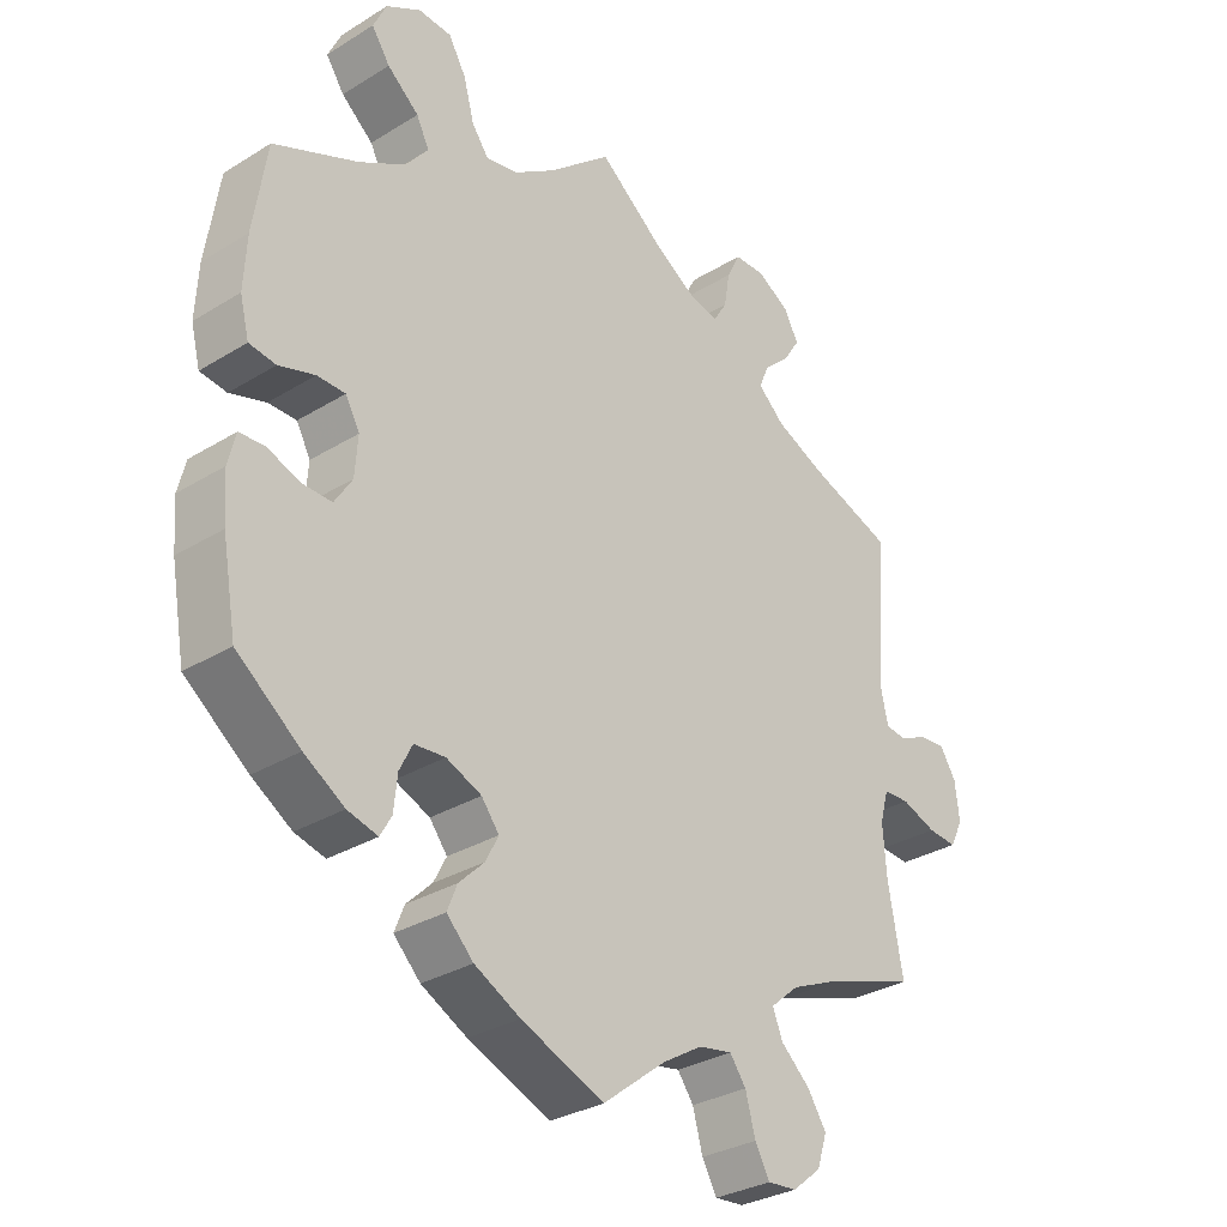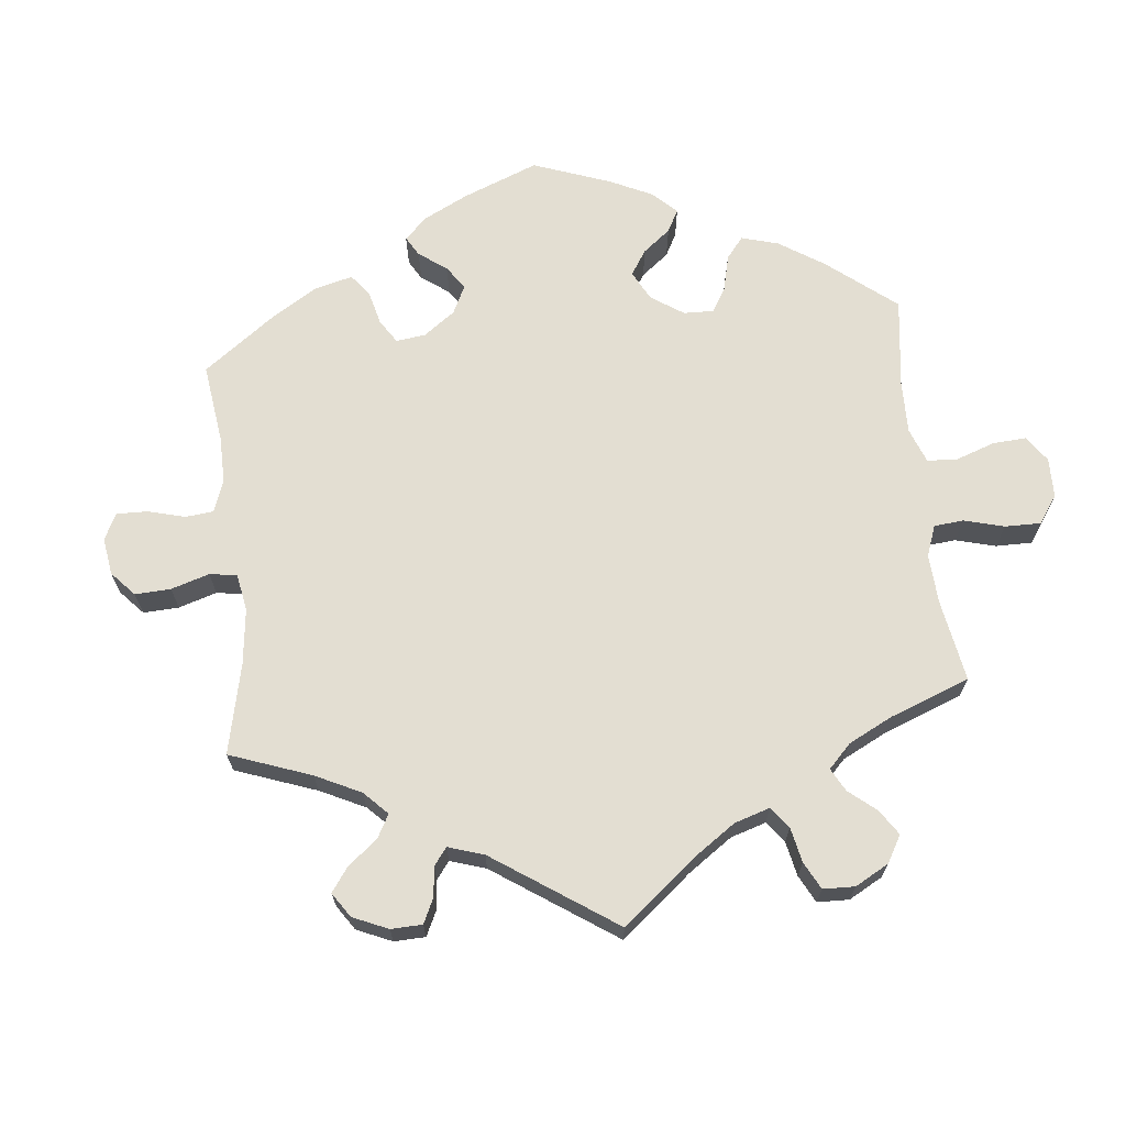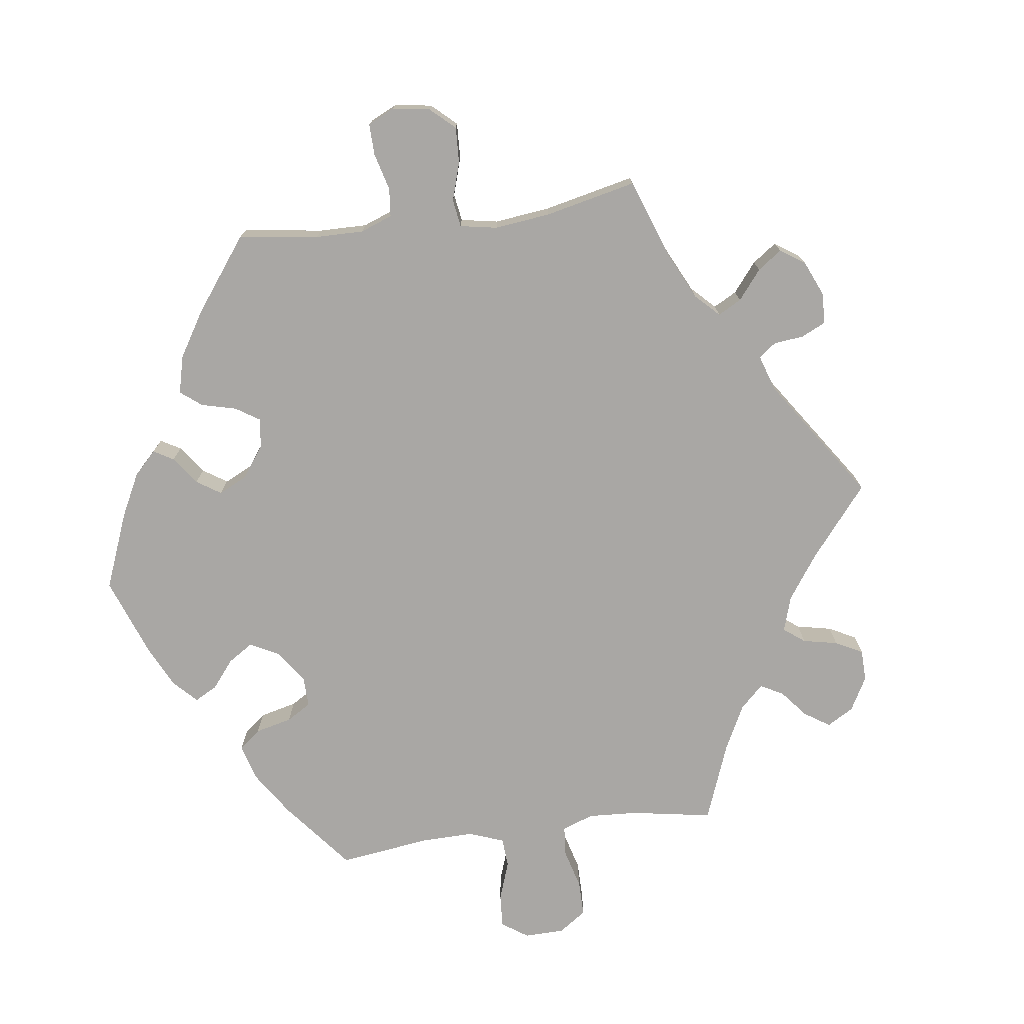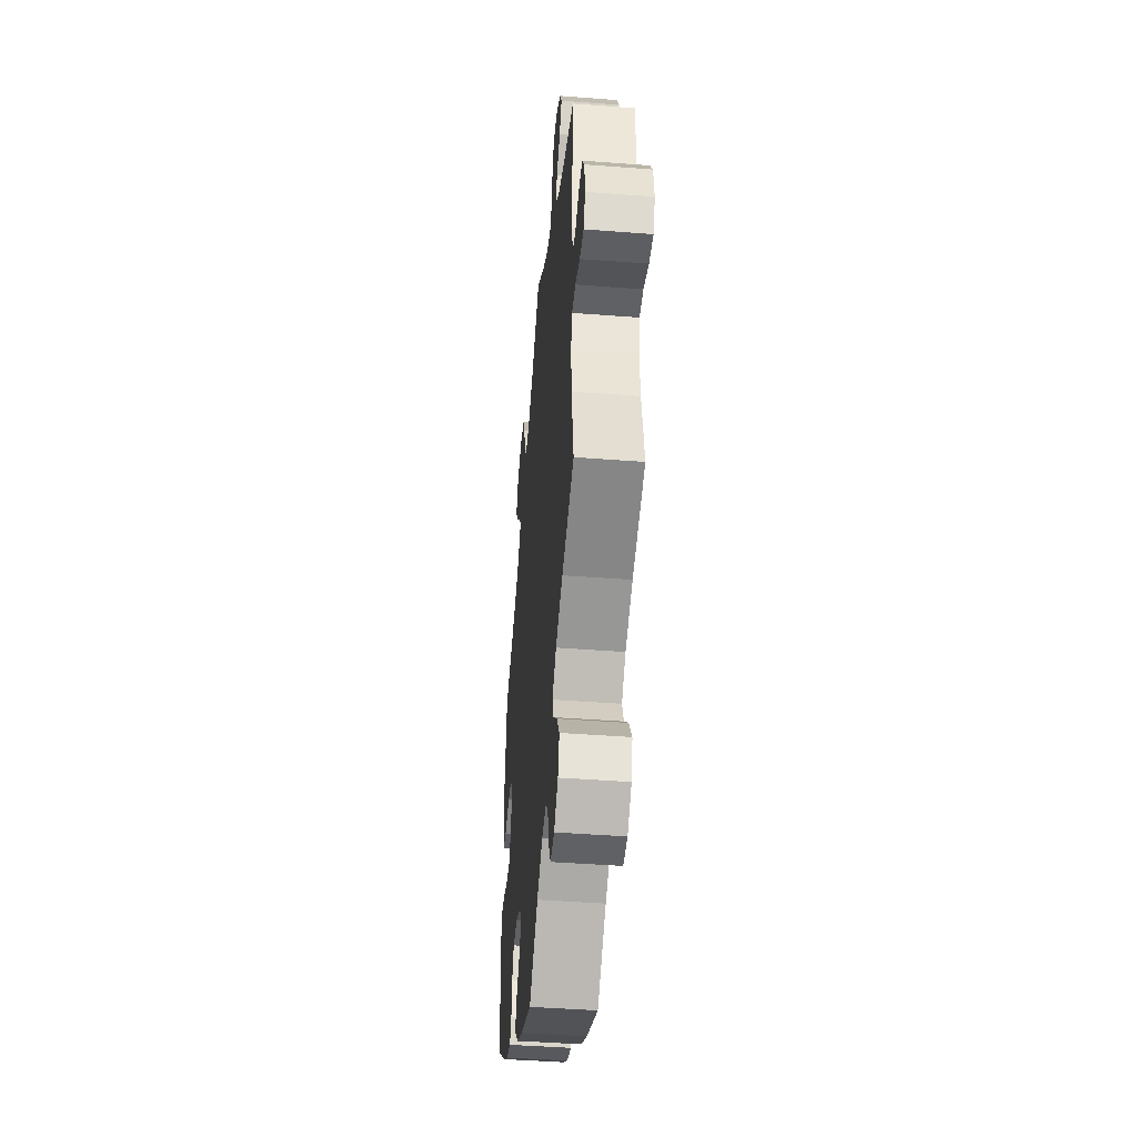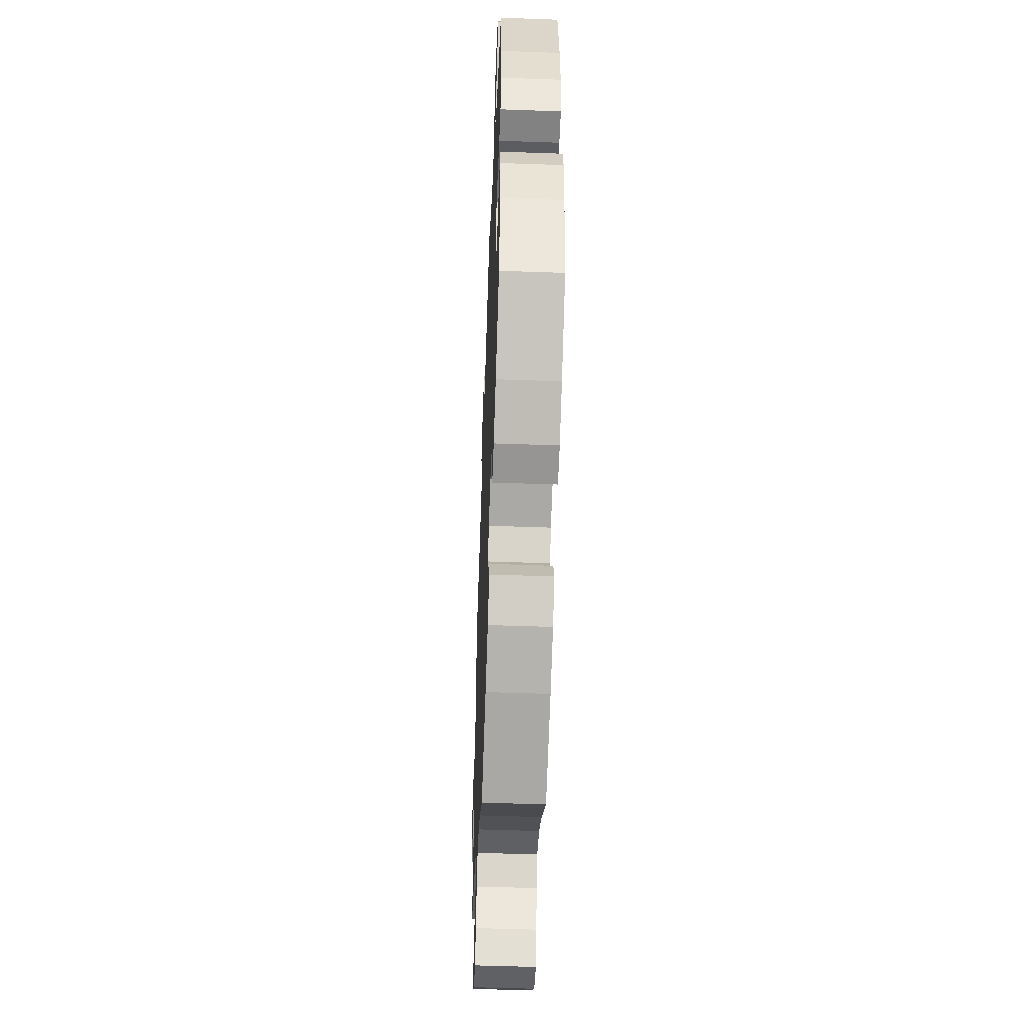
<metadata>
{"format":"obj","ext":"obj","renderer":"f3d","projection":"perspective","resolution":1024,"background":"white","views":[{"elev":-30.6,"azim":131.6,"up":"+Z"},{"elev":67.6,"azim":-66.1,"up":"+Y"},{"elev":-74.7,"azim":-142.3,"up":"+Y"},{"elev":-44.7,"azim":-95.1,"up":"+Z"},{"elev":-51.8,"azim":87.8,"up":"+Z"}]}
</metadata>
<code>
v 0.089 0.07 0.504
v 0.147 0.07 0.466
v 0.193 0.07 0.458
v 0.217 0.07 0.492
v 0.232 0.07 0.548
v 0.257 0.07 0.592
v 0.304 0.07 0.596
v 0.353 0.07 0.569
v 0.372 0.07 0.529
v 0.346 0.07 0.49
v 0.301 0.07 0.451
v 0.283 0.07 0.414
v 0.316 0.07 0.374
v 0.381 0.07 0.338
v 0.5 0.07 0.289
v 0.519 0.07 0.166
v 0.523 0.07 0.092
v 0.51 0.07 0.04
v 0.472 0.07 0.034
v 0.421 0.07 0.049
v 0.381 0.07 0.048
v 0.361 0.07 0.011
v 0.365 0.07 -0.044
v 0.39 0.07 -0.083
v 0.432 0.07 -0.081
v 0.478 0.07 -0.063
v 0.514 0.07 -0.064
v 0.525 0.07 -0.108
v 0.52 0.07 -0.174
v 0.5 0.07 -0.289
v 0.41 0.07 -0.36
v 0.353 0.07 -0.397
v 0.31 0.07 -0.409
v 0.294 0.07 -0.381
v 0.289 0.07 -0.333
v 0.271 0.07 -0.297
v 0.227 0.07 -0.294
v 0.177 0.07 -0.316
v 0.152 0.07 -0.349
v 0.17 0.07 -0.384
v 0.206 0.07 -0.419
v 0.22 0.07 -0.454
v 0.182 0.07 -0.493
v 0.117 0.07 -0.528
v 0 0.07 -0.578
v -0.089 0.07 -0.509
v -0.146 0.07 -0.475
v -0.193 0.07 -0.467
v -0.216 0.07 -0.499
v -0.23 0.07 -0.551
v -0.251 0.07 -0.589
v -0.292 0.07 -0.586
v -0.333 0.07 -0.553
v -0.347 0.07 -0.509
v -0.32 0.07 -0.467
v -0.279 0.07 -0.429
v -0.265 0.07 -0.393
v -0.305 0.07 -0.359
v -0.377 0.07 -0.328
v -0.501 0.07 -0.289
v -0.48 0.07 -0.17
v -0.475 0.07 -0.1
v -0.487 0.07 -0.056
v -0.524 0.07 -0.055
v -0.573 0.07 -0.074
v -0.614 0.07 -0.078
v -0.632 0.07 -0.041
v -0.626 0.07 0.012
v -0.603 0.07 0.049
v -0.565 0.07 0.046
v -0.527 0.07 0.029
v -0.497 0.07 0.033
v -0.486 0.07 0.084
v -0.501 0.07 0.289
v -0.382 0.07 0.334
v -0.314 0.07 0.366
v -0.276 0.07 0.401
v -0.29 0.07 0.435
v -0.327 0.07 0.468
v -0.35 0.07 0.504
v -0.329 0.07 0.543
v -0.283 0.07 0.571
v -0.24 0.07 0.571
v -0.221 0.07 0.533
v -0.213 0.07 0.485
v -0.194 0.07 0.454
v -0.15 0.07 0.465
v -0.092 0.07 0.503
v 0 0.07 0.578
v 0.089 0 0.504
v 0.147 0 0.466
v 0.193 0 0.458
v 0.217 0 0.492
v 0.232 0 0.548
v 0.257 0 0.592
v 0.304 0 0.596
v 0.353 0 0.569
v 0.372 0 0.529
v 0.346 0 0.49
v 0.301 0 0.451
v 0.283 0 0.414
v 0.316 0 0.374
v 0.381 0 0.338
v 0.5 0 0.289
v 0.519 0 0.166
v 0.523 0 0.092
v 0.51 0 0.04
v 0.472 0 0.034
v 0.421 0 0.049
v 0.381 0 0.048
v 0.361 0 0.011
v 0.365 0 -0.044
v 0.39 0 -0.083
v 0.432 0 -0.081
v 0.478 0 -0.063
v 0.514 0 -0.064
v 0.525 0 -0.108
v 0.52 0 -0.174
v 0.5 0 -0.289
v 0.41 0 -0.36
v 0.353 0 -0.397
v 0.31 0 -0.409
v 0.294 0 -0.381
v 0.289 0 -0.333
v 0.271 0 -0.297
v 0.227 0 -0.294
v 0.177 0 -0.316
v 0.152 0 -0.349
v 0.17 0 -0.384
v 0.206 0 -0.419
v 0.22 0 -0.454
v 0.182 0 -0.493
v 0.117 0 -0.528
v 0 0 -0.578
v -0.089 0 -0.509
v -0.146 0 -0.475
v -0.193 0 -0.467
v -0.216 0 -0.499
v -0.23 0 -0.551
v -0.251 0 -0.589
v -0.292 0 -0.586
v -0.333 0 -0.553
v -0.347 0 -0.509
v -0.32 0 -0.467
v -0.279 0 -0.429
v -0.265 0 -0.393
v -0.305 0 -0.359
v -0.377 0 -0.328
v -0.501 0 -0.289
v -0.48 0 -0.17
v -0.475 0 -0.1
v -0.487 0 -0.056
v -0.524 0 -0.055
v -0.573 0 -0.074
v -0.614 0 -0.078
v -0.632 0 -0.041
v -0.626 0 0.012
v -0.603 0 0.049
v -0.565 0 0.046
v -0.527 0 0.029
v -0.497 0 0.033
v -0.486 0 0.084
v -0.501 0 0.289
v -0.382 0 0.334
v -0.314 0 0.366
v -0.276 0 0.401
v -0.29 0 0.435
v -0.327 0 0.468
v -0.35 0 0.504
v -0.329 0 0.543
v -0.283 0 0.571
v -0.24 0 0.571
v -0.221 0 0.533
v -0.213 0 0.485
v -0.194 0 0.454
v -0.15 0 0.465
v -0.092 0 0.503
v 0 0 0.578
f 88 89 1
f 87 88 1 2
f 86 87 2 3
f 82 83 84 85
f 82 85 86
f 81 82 86
f 78 79 80 81
f 77 78 81 86
f 76 77 86 3
f 73 74 75
f 72 73 75 76
f 68 69 70 71
f 68 71 72
f 67 68 72
f 64 65 66 67
f 63 64 67 72
f 62 63 72 76
f 59 60 61
f 58 59 61 62
f 57 58 62 76
f 53 54 55 56
f 51 52 53 56
f 49 50 51 56
f 48 49 56 57
f 47 48 57 76
f 43 44 45 46
f 40 41 42 43
f 39 40 43 46
f 38 39 46 47
f 32 33 34 35
f 32 35 36
f 31 32 36
f 30 31 36
f 29 30 36 37
f 25 26 27 28
f 24 25 28 29
f 17 18 19 20
f 17 20 21
f 14 15 16 17
f 13 14 17 21
f 12 13 21 22
f 8 9 10 11
f 8 11 12
f 7 8 12
f 4 5 6 7
f 3 4 7 12
f 38 47 76 3
f 24 29 37
f 23 24 37 38
f 22 23 38
f 3 12 22 38
f 90 178 177
f 91 90 177 176
f 92 91 176 175
f 174 173 172 171
f 175 174 171
f 175 171 170
f 170 169 168 167
f 175 170 167 166
f 92 175 166 165
f 164 163 162
f 165 164 162 161
f 160 159 158 157
f 161 160 157
f 161 157 156
f 156 155 154 153
f 161 156 153 152
f 165 161 152 151
f 150 149 148
f 151 150 148 147
f 165 151 147 146
f 145 144 143 142
f 145 142 141 140
f 145 140 139 138
f 146 145 138 137
f 165 146 137 136
f 135 134 133 132
f 132 131 130 129
f 135 132 129 128
f 136 135 128 127
f 124 123 122 121
f 125 124 121
f 125 121 120
f 125 120 119
f 126 125 119 118
f 117 116 115 114
f 118 117 114 113
f 109 108 107 106
f 110 109 106
f 106 105 104 103
f 110 106 103 102
f 111 110 102 101
f 100 99 98 97
f 101 100 97
f 101 97 96
f 96 95 94 93
f 101 96 93 92
f 92 165 136 127
f 126 118 113
f 127 126 113 112
f 127 112 111
f 127 111 101 92
f 1 90 91 2
f 2 91 92 3
f 3 92 93 4
f 4 93 94 5
f 5 94 95 6
f 6 95 96 7
f 7 96 97 8
f 8 97 98 9
f 9 98 99 10
f 10 99 100 11
f 11 100 101 12
f 12 101 102 13
f 13 102 103 14
f 14 103 104 15
f 15 104 105 16
f 16 105 106 17
f 17 106 107 18
f 18 107 108 19
f 19 108 109 20
f 20 109 110 21
f 21 110 111 22
f 22 111 112 23
f 23 112 113 24
f 24 113 114 25
f 25 114 115 26
f 26 115 116 27
f 27 116 117 28
f 28 117 118 29
f 29 118 119 30
f 30 119 120 31
f 31 120 121 32
f 32 121 122 33
f 33 122 123 34
f 34 123 124 35
f 35 124 125 36
f 36 125 126 37
f 37 126 127 38
f 38 127 128 39
f 39 128 129 40
f 40 129 130 41
f 41 130 131 42
f 42 131 132 43
f 43 132 133 44
f 44 133 134 45
f 45 134 135 46
f 46 135 136 47
f 47 136 137 48
f 48 137 138 49
f 49 138 139 50
f 50 139 140 51
f 51 140 141 52
f 52 141 142 53
f 53 142 143 54
f 54 143 144 55
f 55 144 145 56
f 56 145 146 57
f 57 146 147 58
f 58 147 148 59
f 59 148 149 60
f 60 149 150 61
f 61 150 151 62
f 62 151 152 63
f 63 152 153 64
f 64 153 154 65
f 65 154 155 66
f 66 155 156 67
f 67 156 157 68
f 68 157 158 69
f 69 158 159 70
f 70 159 160 71
f 71 160 161 72
f 72 161 162 73
f 73 162 163 74
f 74 163 164 75
f 75 164 165 76
f 76 165 166 77
f 77 166 167 78
f 78 167 168 79
f 79 168 169 80
f 80 169 170 81
f 81 170 171 82
f 82 171 172 83
f 83 172 173 84
f 84 173 174 85
f 85 174 175 86
f 86 175 176 87
f 87 176 177 88
f 88 177 178 89
f 89 178 90 1

</code>
